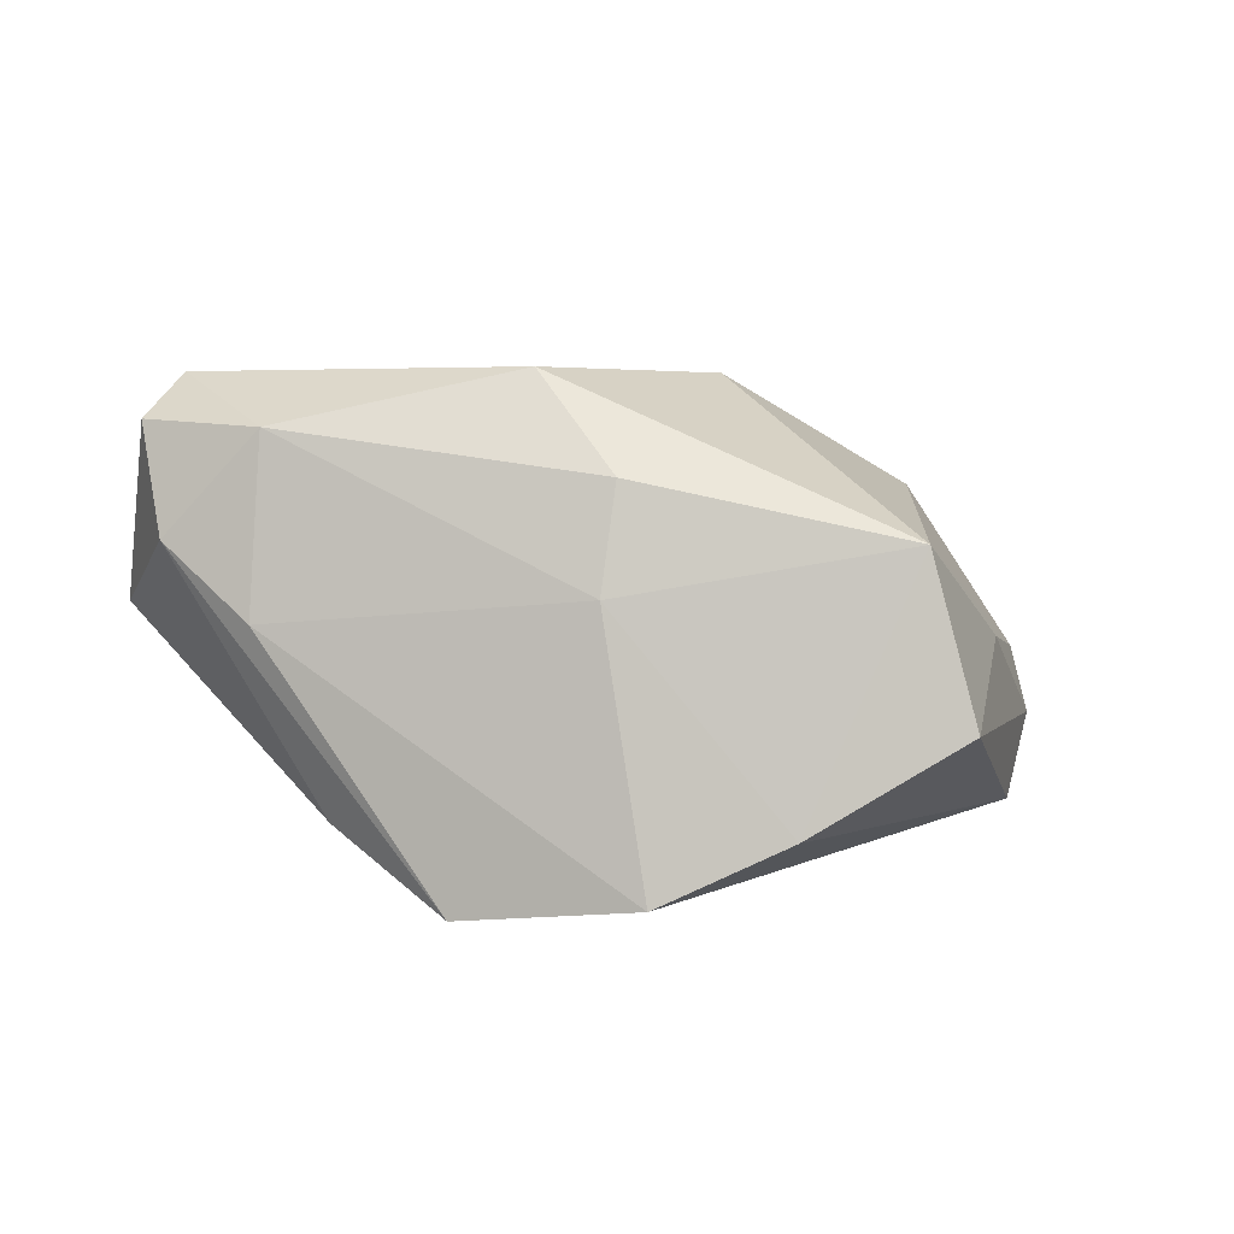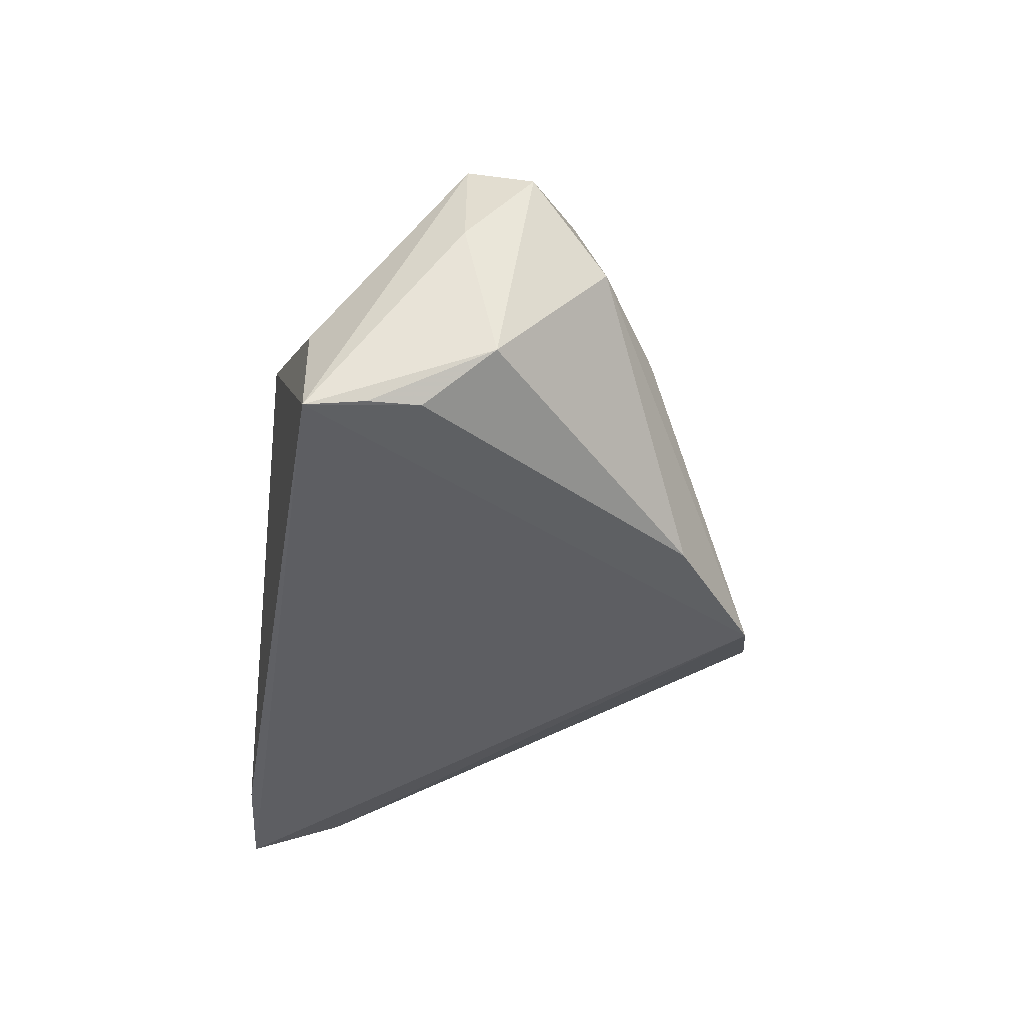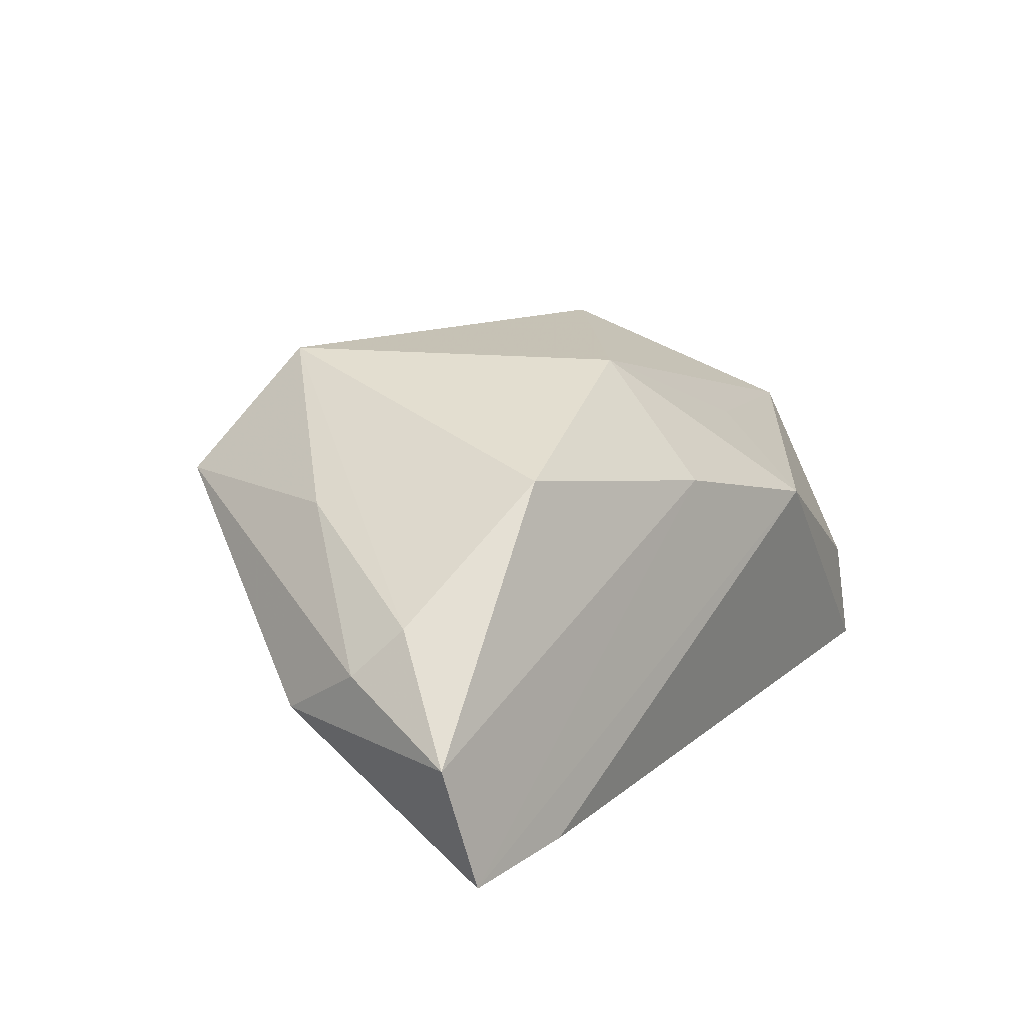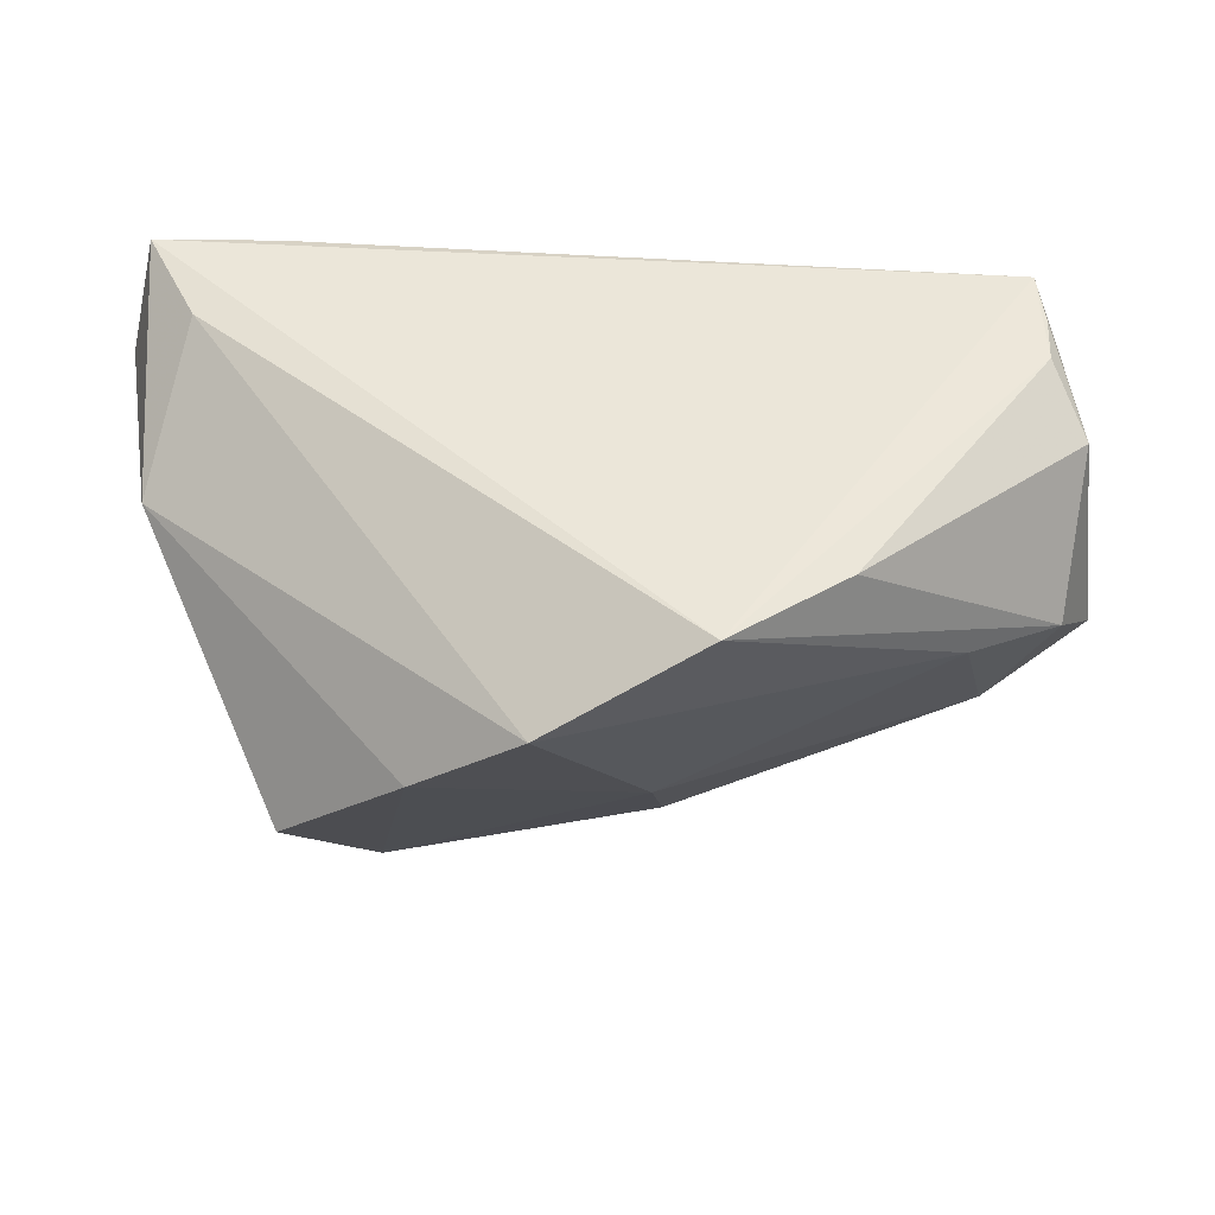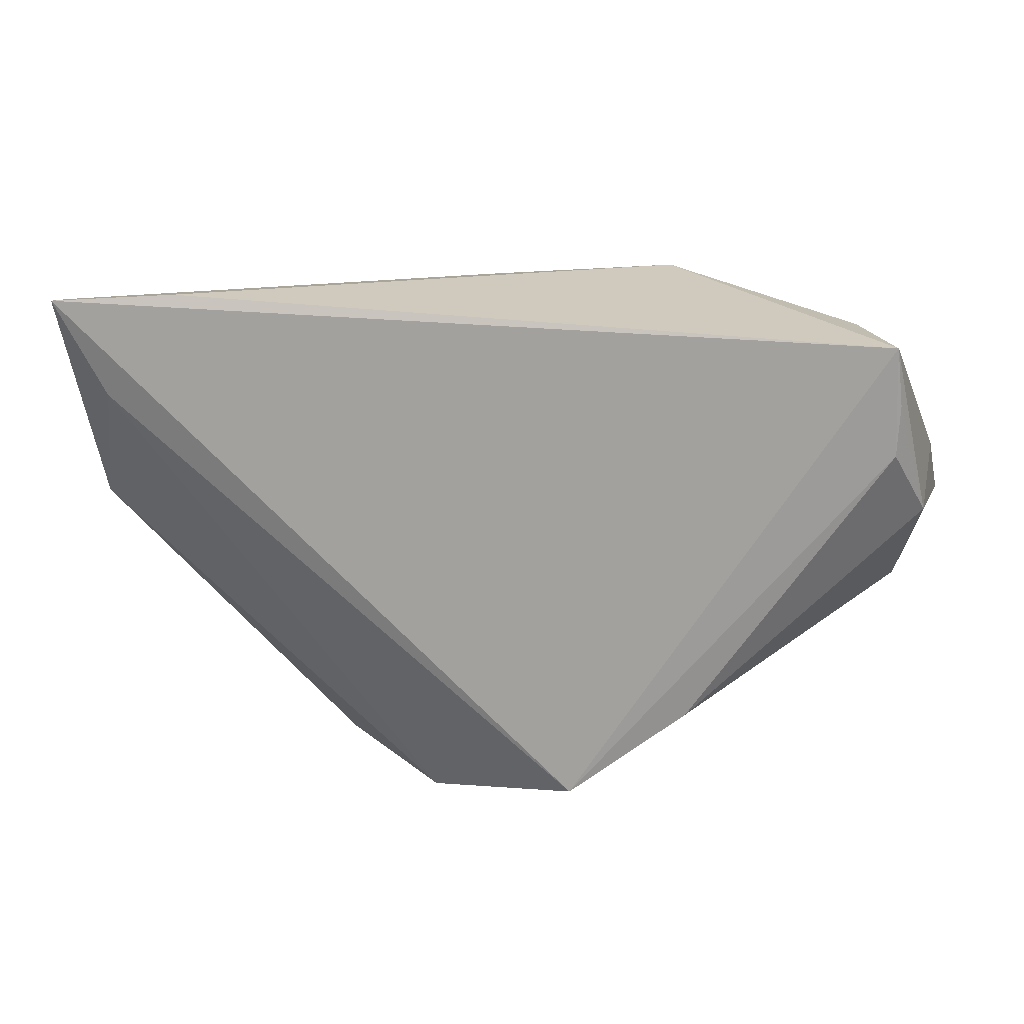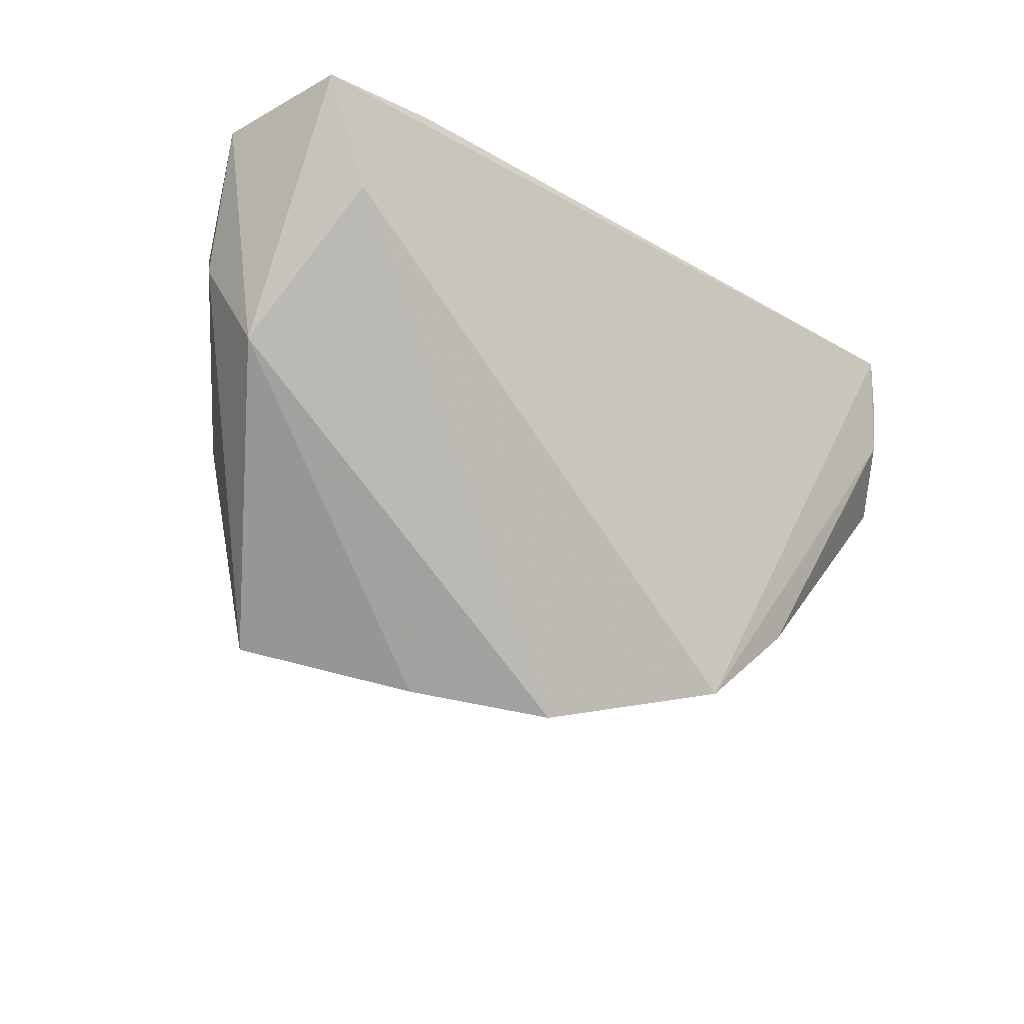
<metadata>
{"format":"obj","ext":"obj","renderer":"f3d","projection":"perspective","resolution":1024,"background":"white","views":[{"elev":-62.8,"azim":-18.2,"up":"+Y"},{"elev":-38.6,"azim":-96.8,"up":"+Z"},{"elev":16.4,"azim":124.9,"up":"+Z"},{"elev":-43.7,"azim":178.4,"up":"+Y"},{"elev":16.5,"azim":-173.2,"up":"+Y"},{"elev":-21.5,"azim":136.5,"up":"+Y"}]}
</metadata>
<code>
v -0.02507 0.01619 0.01773
v 0.04931 0.01586 -0.02214
v -0.02269 0.0295 0.008048
v 0.02165 -0.03844 -0.0003732
v -0.05911 0.006708 0.0009925
v 0.0558 0.02846 -0.02337
v 0.03744 -0.03259 0.01541
v 0.05913 0.02574 -0.007734
v -0.0609 -0.001674 0.009373
v -0.01972 -0.006273 0.03164
v -0.05709 0.002396 -0.01651
v -0.006478 -0.02585 0.01514
v 0.003925 0.01361 0.03035
v 0.03972 0.0295 -0.02283
v -0.05275 0.01084 -0.02242
v 0.0327 0.02084 0.02076
v -0.05308 0.01739 -0.02273
v -0.0271 -0.02555 -0.02214
v 0.05241 0.01512 0.005778
v 0.05473 -0.001344 -0.007251
v -0.04235 -0.0194 -0.00338
v -0.05478 -0.01164 -0.0001035
v -0.04781 0.02484 -0.008234
v -0.01194 -0.03684 -0.02337
v 0.04303 -0.00615 0.01594
v 0.02637 -0.02284 0.03156
v 0.002337 0.0266 0.01492
v -0.008346 -0.0187 0.02671
v -0.05231 0.02488 -0.02337
v -0.05788 0.006407 0.01322
v 0.05634 0.01001 -0.000171
v 0.007974 -0.04169 -0.01204
v -0.04741 -0.008905 0.01588
f 6 24 29
f 32 21 24
f 29 24 15
f 18 15 24
f 11 15 18
f 29 11 5
f 5 11 9
f 14 6 29
f 16 13 26
f 26 19 16
f 27 13 16
f 13 27 3
f 29 23 3
f 3 14 29
f 6 14 3
f 3 27 6
f 24 6 2
f 2 32 24
f 2 6 20
f 20 32 2
f 31 7 20
f 16 19 8
f 8 27 16
f 6 27 8
f 19 31 8
f 20 6 8
f 8 31 20
f 17 11 29
f 29 15 17
f 17 15 11
f 22 33 9
f 21 33 22
f 9 11 22
f 11 18 22
f 24 21 22
f 22 18 24
f 10 33 28
f 28 26 10
f 10 26 13
f 12 26 28
f 21 32 12
f 28 33 12
f 12 33 21
f 7 26 4
f 20 7 4
f 4 32 20
f 4 12 32
f 26 12 4
f 19 26 25
f 25 31 19
f 25 26 7
f 7 31 25
f 9 33 30
f 33 10 30
f 30 3 23
f 30 10 13
f 30 5 9
f 30 23 29
f 29 5 30
f 13 3 1
f 1 30 13
f 3 30 1

</code>
